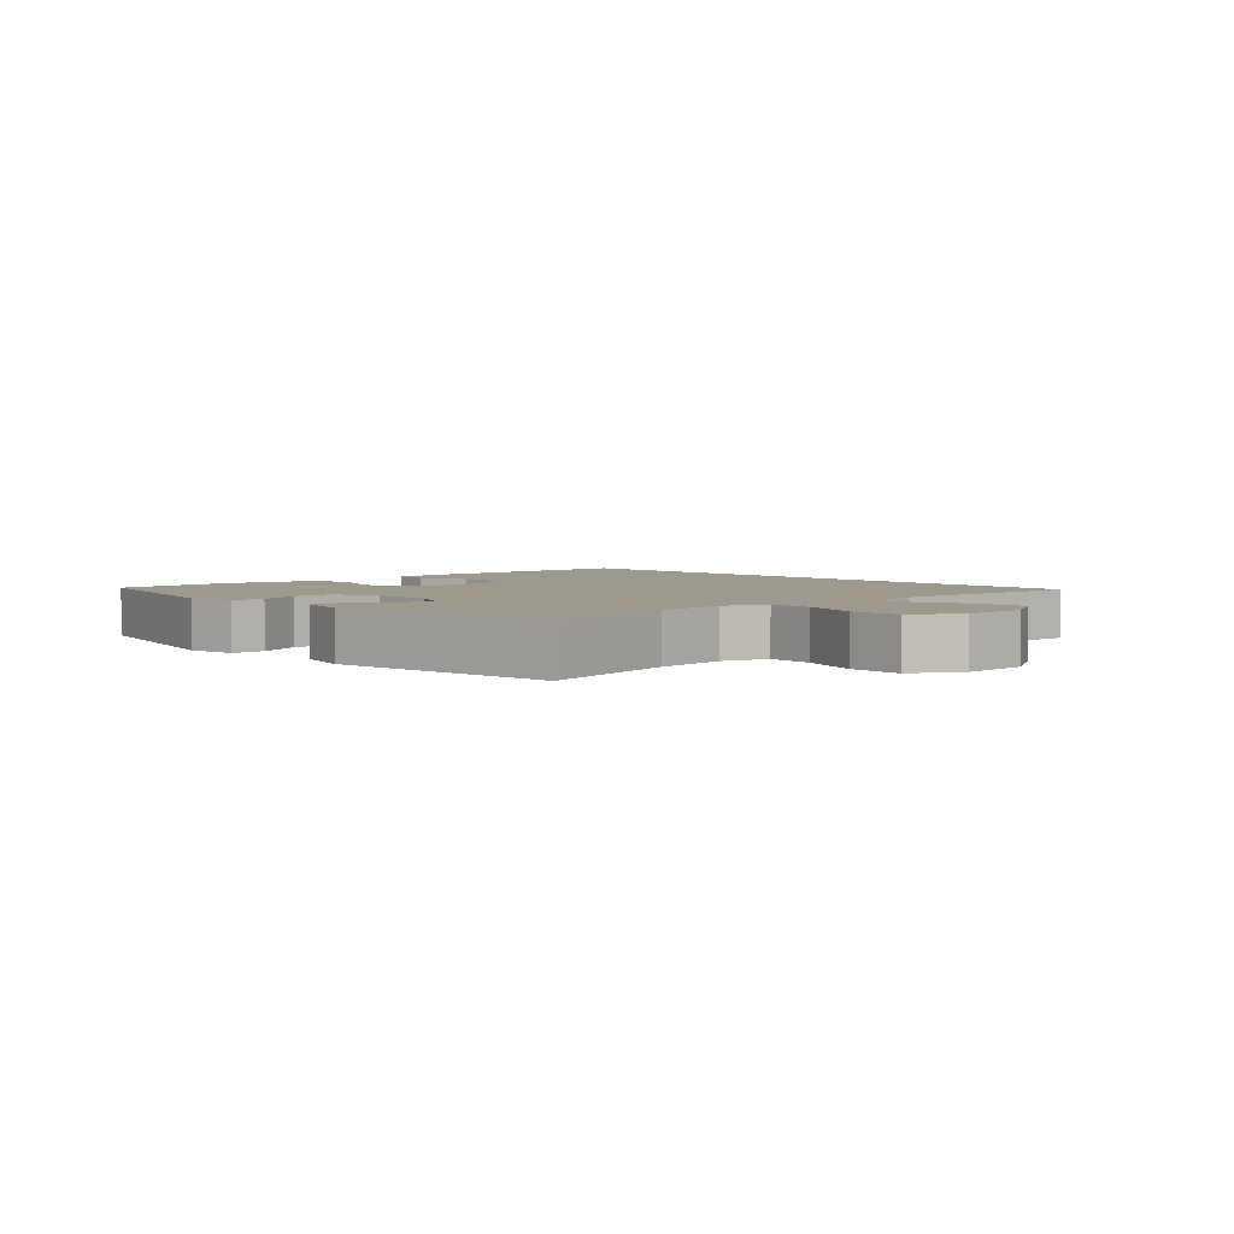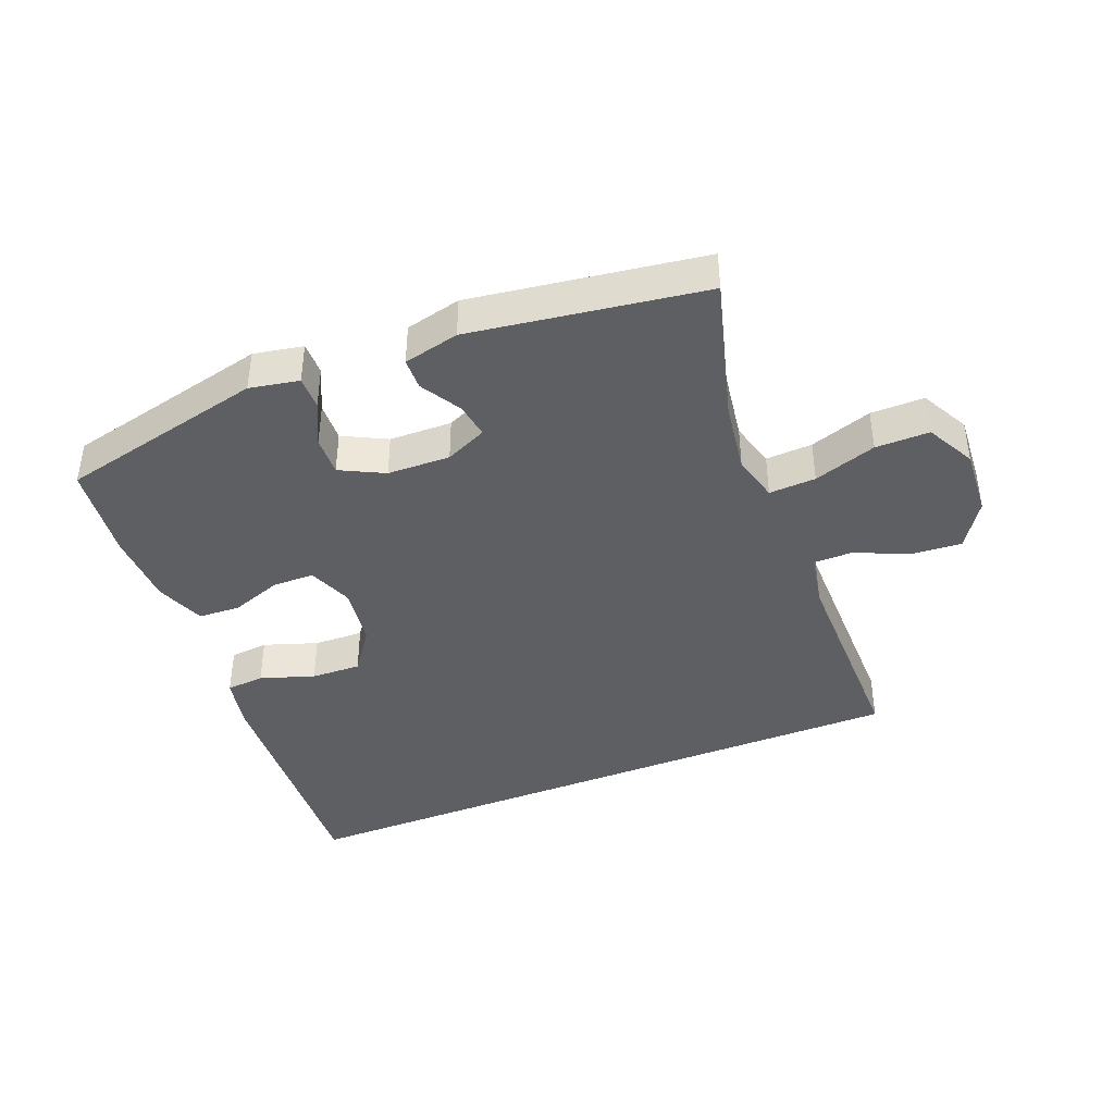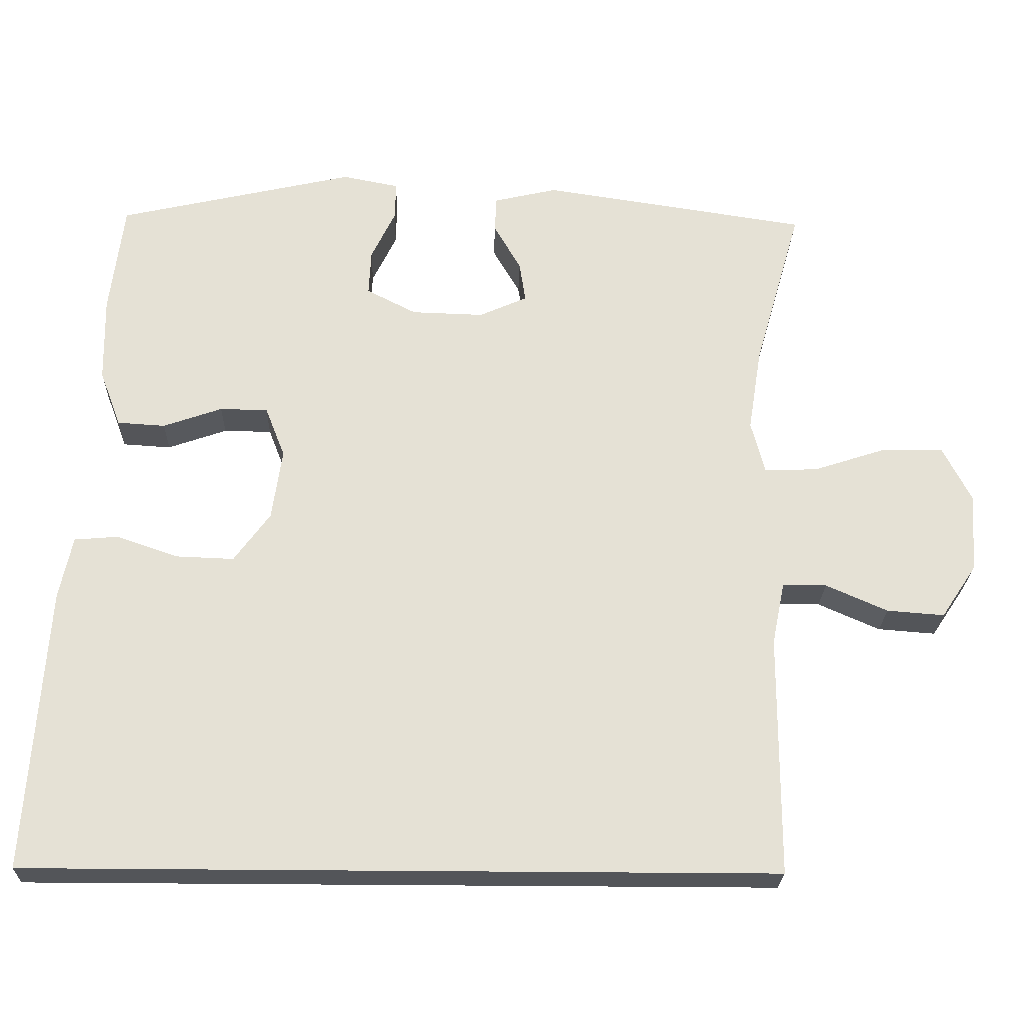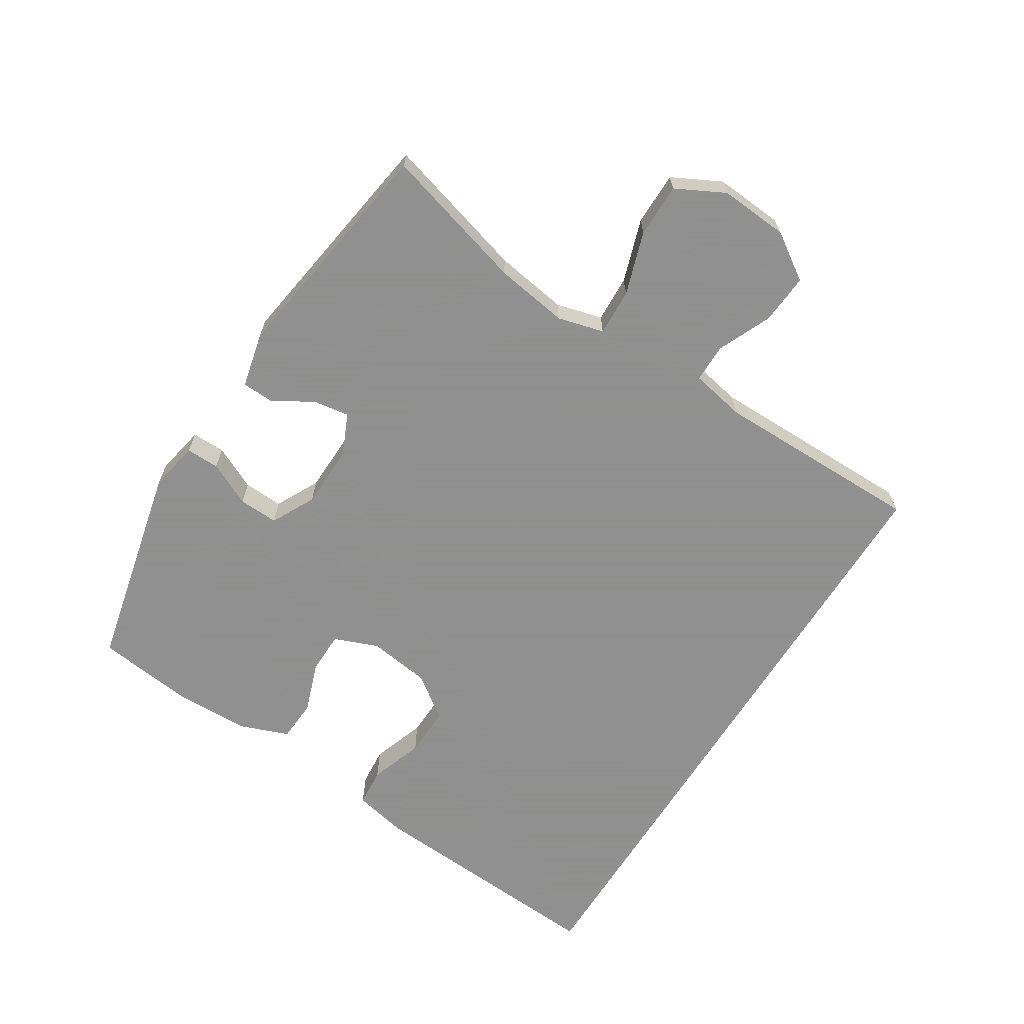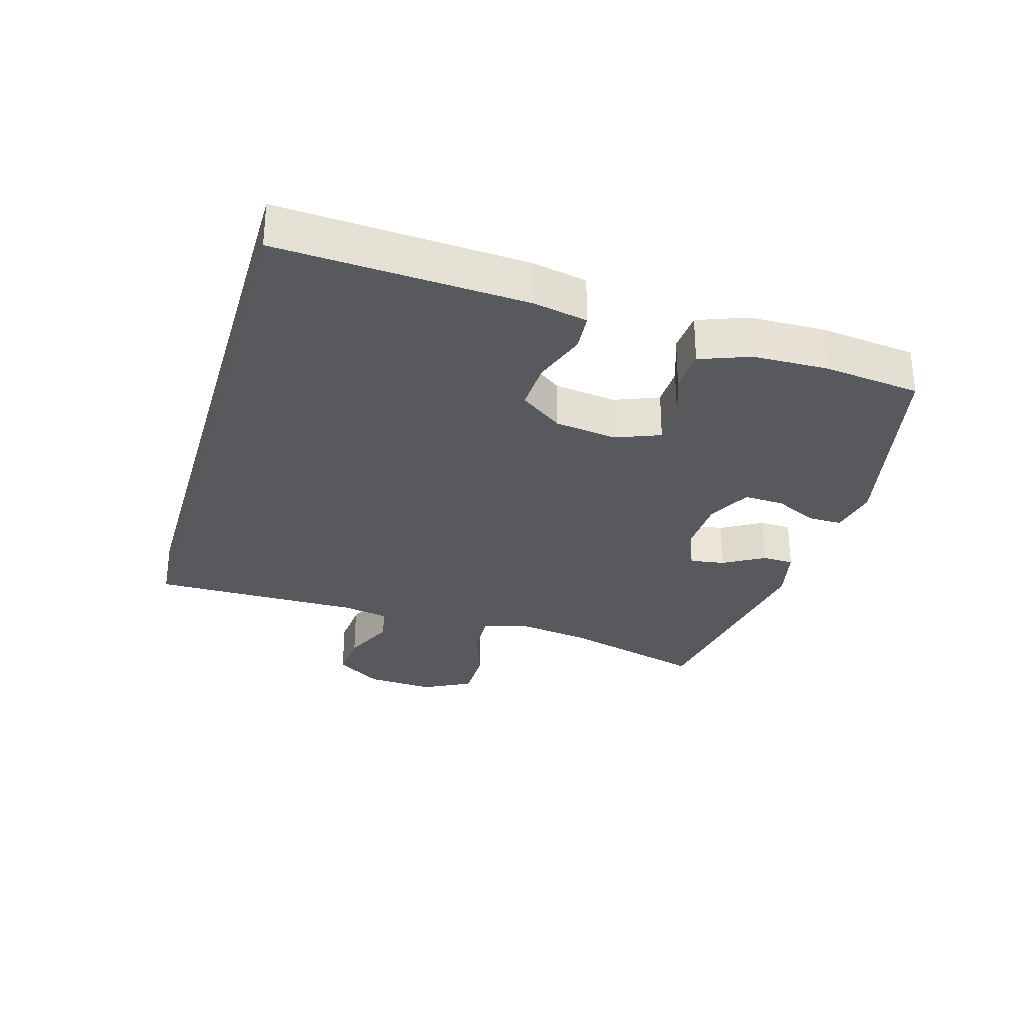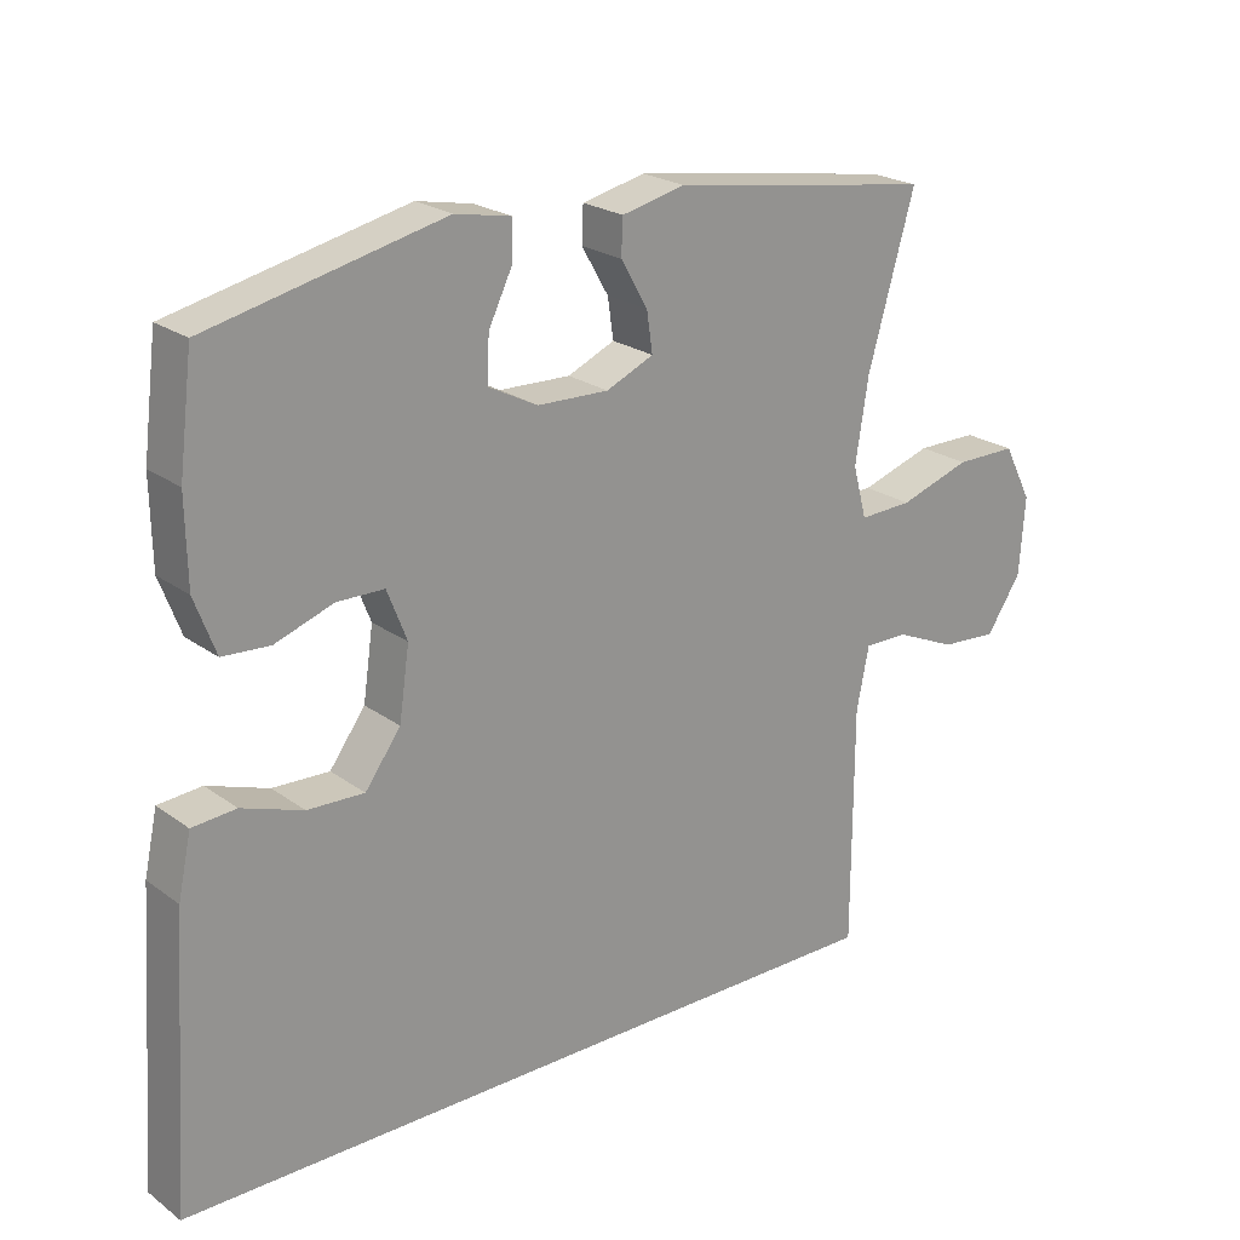
<metadata>
{"format":"obj","ext":"obj","renderer":"f3d","projection":"perspective","resolution":1024,"background":"white","views":[{"elev":3.5,"azim":49.1,"up":"+Y"},{"elev":-41.0,"azim":22.1,"up":"+Y"},{"elev":-24.5,"azim":-1.5,"up":"+Z"},{"elev":-65.8,"azim":58.0,"up":"+Y"},{"elev":-29.9,"azim":-106.1,"up":"+Y"},{"elev":22.6,"azim":-39.1,"up":"+Z"}]}
</metadata>
<code>
v 0.435 0.07 -0.5
v -0.58 0.07 -0.5
v -0.554 0.07 -0.113
v -0.536 0.07 -0.029
v -0.476 0.07 -0.024
v -0.392 0.07 -0.053
v -0.314 0.07 -0.056
v -0.265 0.07 0.011
v -0.251 0.07 0.108
v -0.278 0.07 0.177
v -0.343 0.07 0.178
v -0.423 0.07 0.15
v -0.488 0.07 0.154
v -0.517 0.07 0.231
v -0.519 0.07 0.348
v -0.5 0.07 0.5
v -0.177 0.07 0.573
v -0.1 0.07 0.558
v -0.101 0.07 0.506
v -0.134 0.07 0.438
v -0.137 0.07 0.376
v -0.069 0.07 0.341
v 0.029 0.07 0.338
v 0.094 0.07 0.367
v 0.086 0.07 0.422
v 0.049 0.07 0.486
v 0.051 0.07 0.535
v 0.138 0.07 0.555
v 0.5 0.07 0.5
v 0.436 0.07 0.276
v 0.418 0.07 0.162
v 0.437 0.07 0.09
v 0.51 0.07 0.093
v 0.608 0.07 0.125
v 0.692 0.07 0.125
v 0.731 0.07 0.049
v 0.723 0.07 -0.058
v 0.675 0.07 -0.13
v 0.597 0.07 -0.124
v 0.513 0.07 -0.087
v 0.453 0.07 -0.087
v 0.436 0.07 -0.172
v 0.435 0 -0.5
v -0.58 0 -0.5
v -0.554 0 -0.113
v -0.536 0 -0.029
v -0.476 0 -0.024
v -0.392 0 -0.053
v -0.314 0 -0.056
v -0.265 0 0.011
v -0.251 0 0.108
v -0.278 0 0.177
v -0.343 0 0.178
v -0.423 0 0.15
v -0.488 0 0.154
v -0.517 0 0.231
v -0.519 0 0.348
v -0.5 0 0.5
v -0.177 0 0.573
v -0.1 0 0.558
v -0.101 0 0.506
v -0.134 0 0.438
v -0.137 0 0.376
v -0.069 0 0.341
v 0.029 0 0.338
v 0.094 0 0.367
v 0.086 0 0.422
v 0.049 0 0.486
v 0.051 0 0.535
v 0.138 0 0.555
v 0.5 0 0.5
v 0.436 0 0.276
v 0.418 0 0.162
v 0.437 0 0.09
v 0.51 0 0.093
v 0.608 0 0.125
v 0.692 0 0.125
v 0.731 0 0.049
v 0.723 0 -0.058
v 0.675 0 -0.13
v 0.597 0 -0.124
v 0.513 0 -0.087
v 0.453 0 -0.087
v 0.436 0 -0.172
f 38 39 40
f 37 38 40
f 36 37 40
f 35 36 40
f 34 35 40
f 33 34 40
f 32 33 40 41
f 31 32 41 42
f 28 29 30
f 27 28 30
f 26 27 30
f 25 26 30
f 24 25 30 31
f 42 1 2
f 31 42 2
f 24 31 2
f 23 24 2
f 18 19 20
f 17 18 20
f 16 17 20
f 15 16 20
f 14 15 20
f 13 14 20
f 12 13 20
f 11 12 20
f 10 11 20 21
f 9 10 21 22
f 4 5 6
f 3 4 6
f 2 3 6
f 2 6 7
f 23 2 7 8
f 8 9 22 23
f 82 81 80
f 82 80 79
f 82 79 78
f 82 78 77
f 82 77 76
f 82 76 75
f 83 82 75 74
f 84 83 74 73
f 72 71 70
f 72 70 69
f 72 69 68
f 72 68 67
f 73 72 67 66
f 44 43 84
f 44 84 73
f 44 73 66
f 44 66 65
f 62 61 60
f 62 60 59
f 62 59 58
f 62 58 57
f 62 57 56
f 62 56 55
f 62 55 54
f 62 54 53
f 63 62 53 52
f 64 63 52 51
f 48 47 46
f 48 46 45
f 48 45 44
f 49 48 44
f 50 49 44 65
f 65 64 51 50
f 1 43 44 2
f 2 44 45 3
f 3 45 46 4
f 4 46 47 5
f 5 47 48 6
f 6 48 49 7
f 7 49 50 8
f 8 50 51 9
f 9 51 52 10
f 10 52 53 11
f 11 53 54 12
f 12 54 55 13
f 13 55 56 14
f 14 56 57 15
f 15 57 58 16
f 16 58 59 17
f 17 59 60 18
f 18 60 61 19
f 19 61 62 20
f 20 62 63 21
f 21 63 64 22
f 22 64 65 23
f 23 65 66 24
f 24 66 67 25
f 25 67 68 26
f 26 68 69 27
f 27 69 70 28
f 28 70 71 29
f 29 71 72 30
f 30 72 73 31
f 31 73 74 32
f 32 74 75 33
f 33 75 76 34
f 34 76 77 35
f 35 77 78 36
f 36 78 79 37
f 37 79 80 38
f 38 80 81 39
f 39 81 82 40
f 40 82 83 41
f 41 83 84 42
f 42 84 43 1

</code>
